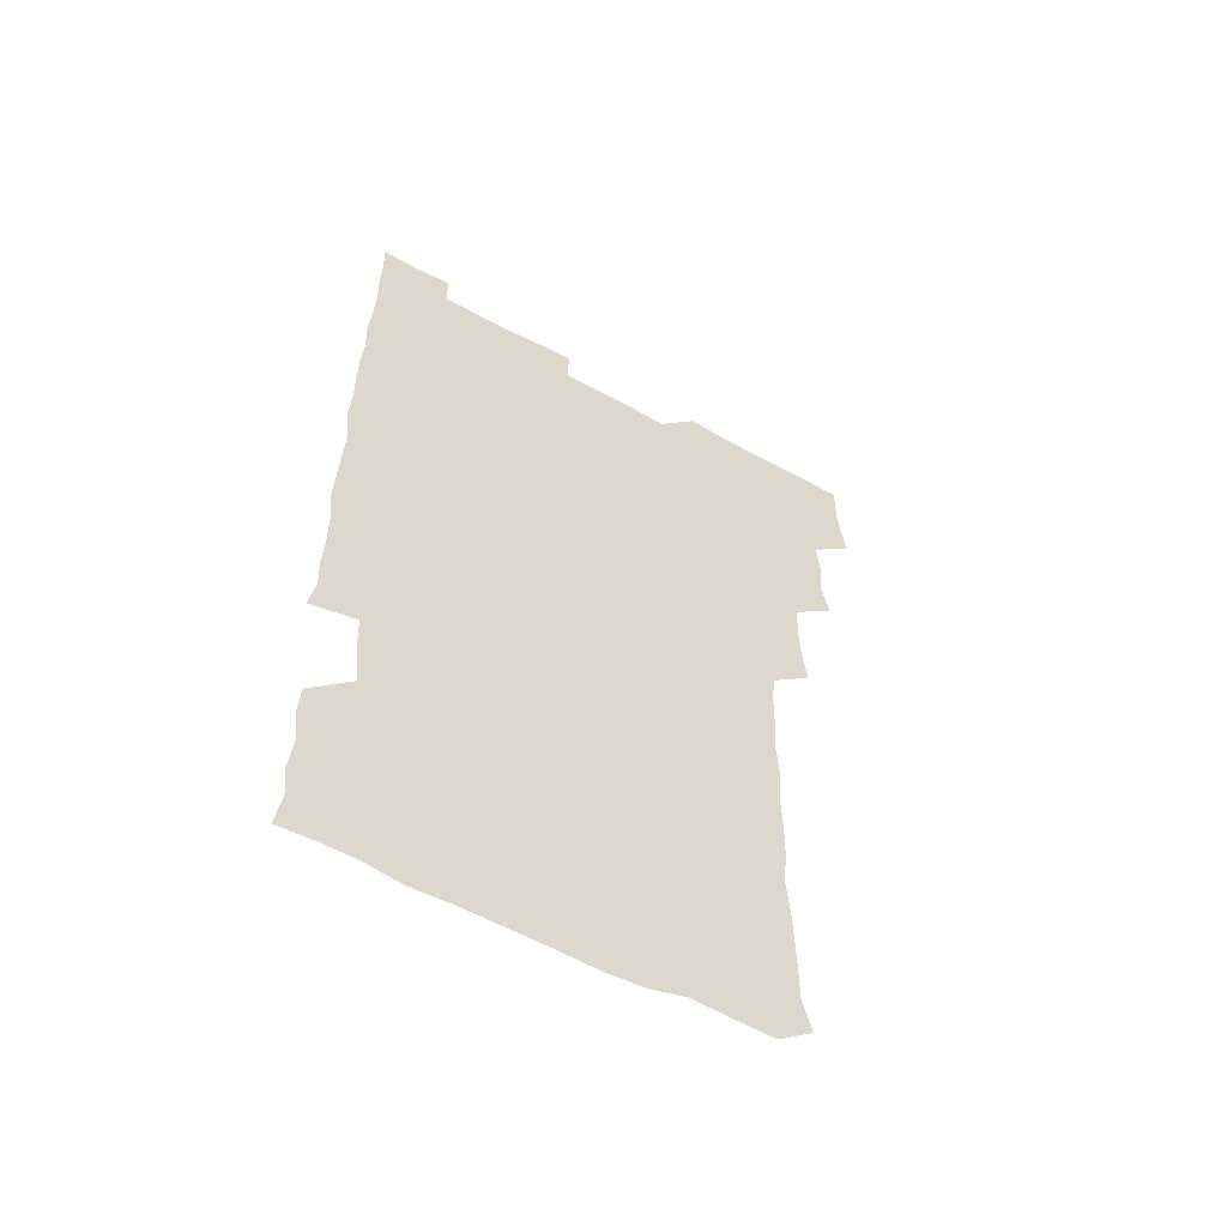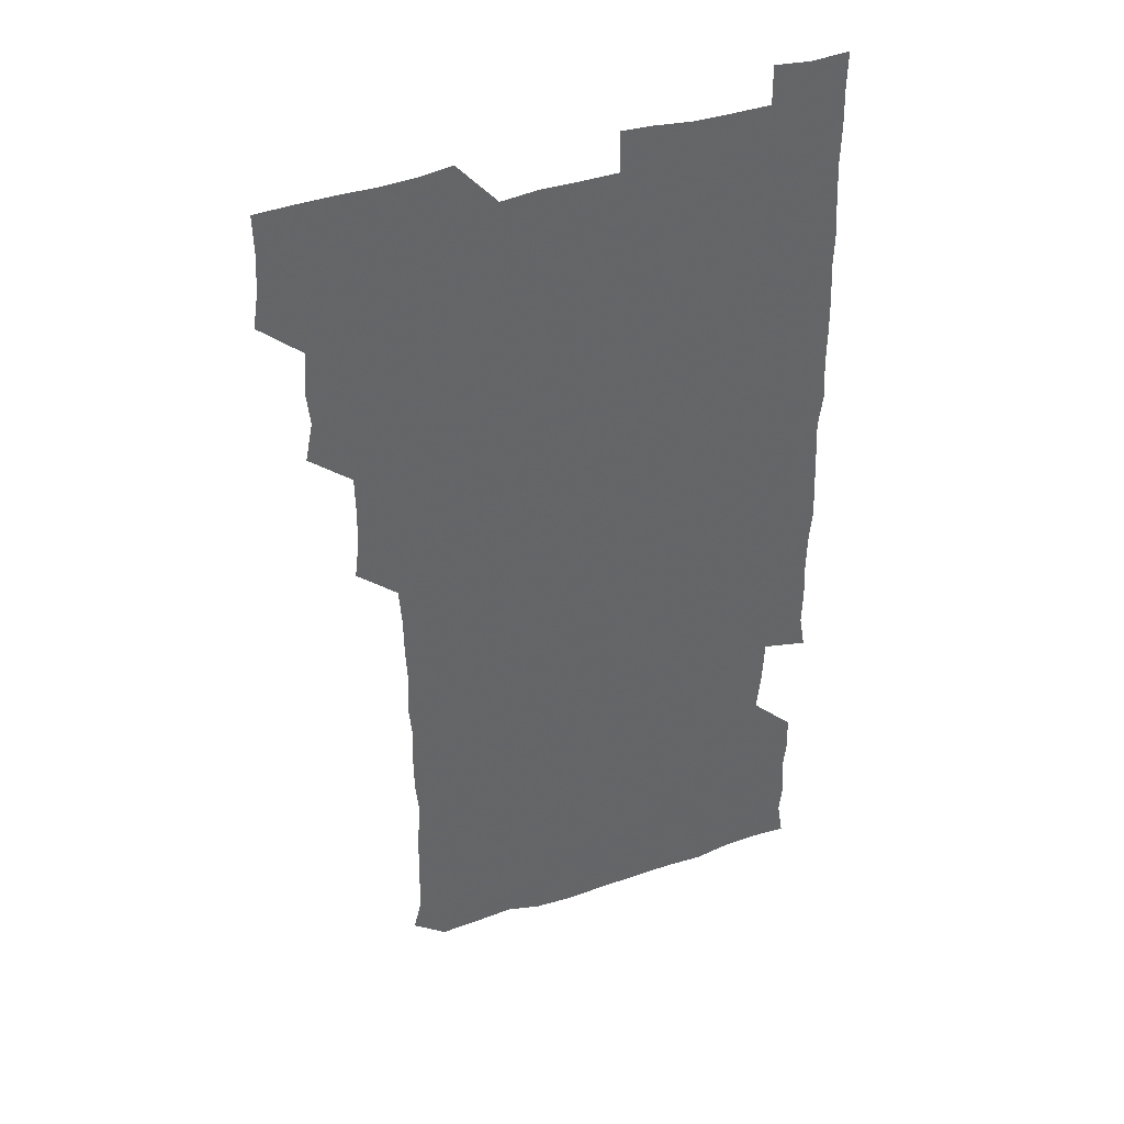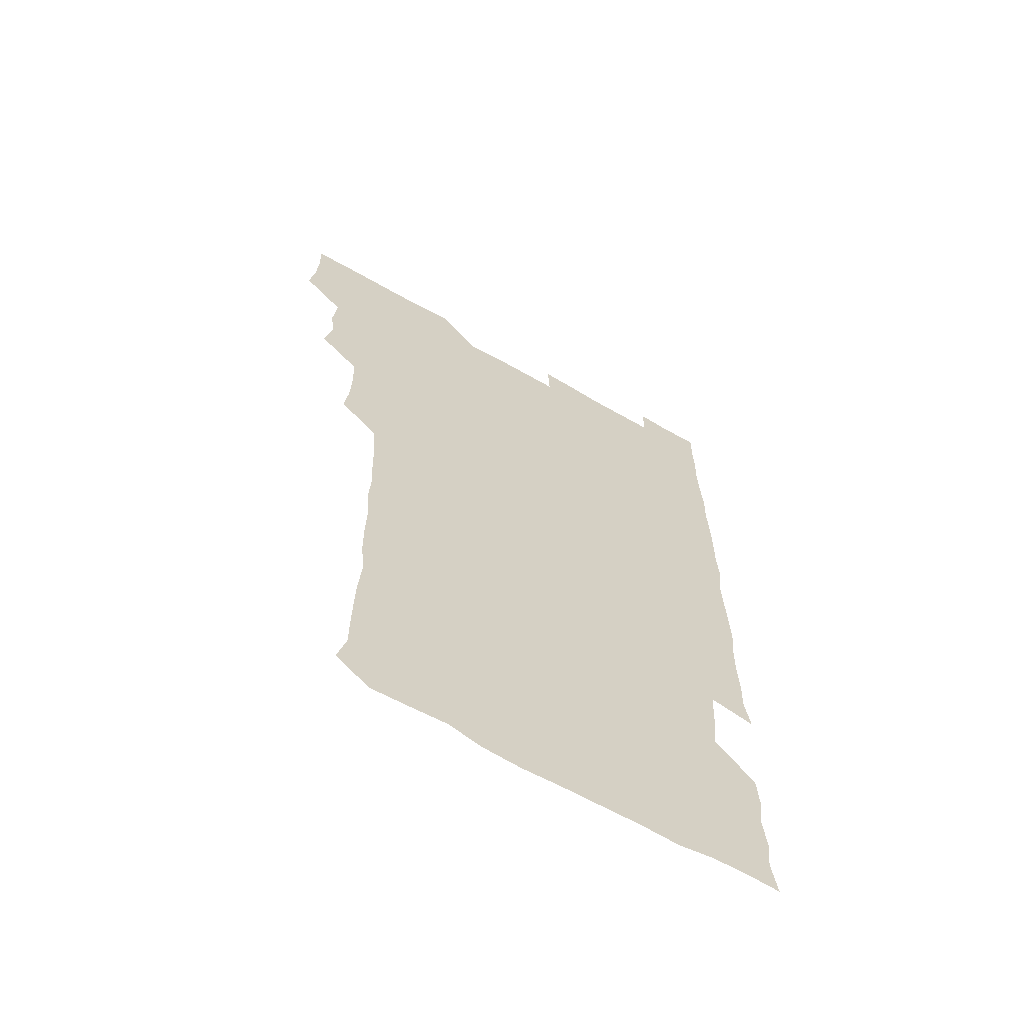
<metadata>
{"format":"obj","ext":"obj","renderer":"f3d","projection":"perspective","resolution":1024,"background":"white","views":[{"elev":-58.0,"azim":150.6,"up":"+Y"},{"elev":40.2,"azim":-22.6,"up":"+Y"},{"elev":-64.3,"azim":-30.0,"up":"+Y"}]}
</metadata>
<code>
v 478.1 525.6 0
v 480.4 540.4 0
v 481.2 555.4 0
v 480.9 570.7 0
v 492.3 463.7 0
v 495.5 479.4 0
v 494 494.2 0
v 495.6 510.5 0
v 495.8 525.7 0
v 497.3 540.5 0
v 496.7 555.4 0
v 495.8 571.2 0
v 507.7 402.9 0
v 509.4 417.7 0
v 509.9 432.9 0
v 509.6 449.4 0
v 510.7 465.5 0
v 511.2 480.7 0
v 511.3 495.9 0
v 510.4 510.5 0
v 512.8 526 0
v 512.1 540.5 0
v 511.7 555.3 0
v 510.8 571.4 0
v 522.4 191.4 0
v 525.8 205.2 0
v 525.9 218.6 0
v 526.1 233 0
v 526.4 246.8 0
v 527.8 263.8 0
v 526.3 279.3 0
v 526.1 295 0
v 526.6 311.3 0
v 525.3 325.8 0
v 526.3 341.7 0
v 525.5 356.6 0
v 525.3 372.8 0
v 524.2 388.7 0
v 525.8 405.2 0
v 526.8 421 0
v 526.4 435.8 0
v 527.1 451.4 0
v 526.4 466.1 0
v 527.3 481.4 0
v 527.6 496.3 0
v 526.4 511.1 0
v 527 525.7 0
v 526.8 540.5 0
v 526.4 555.4 0
v 526 571.2 0
v 536.1 180.8 0
v 541.7 196.7 0
v 541.1 209.4 0
v 541.6 223.8 0
v 544.3 240.5 0
v 542.9 255.1 0
v 543.3 270.3 0
v 541.8 284.3 0
v 541.9 299.5 0
v 542.6 315.5 0
v 542.5 330.8 0
v 542.6 345.8 0
v 541.4 360.1 0
v 542.7 376.4 0
v 541.2 390.8 0
v 541.4 406.1 0
v 541.9 421.5 0
v 541.3 436.2 0
v 541.4 451.2 0
v 542.1 466.6 0
v 541.5 481.1 0
v 542.2 496.3 0
v 543 511 0
v 542.4 525.3 0
v 541.5 540.6 0
v 540.8 556.4 0
v 540.6 571.8 0
v 550.6 181.3 0
v 554.7 195.9 0
v 556.7 211.5 0
v 558.5 227.9 0
v 558.1 242.4 0
v 558.8 258.3 0
v 558.4 272.6 0
v 557.8 287.1 0
v 556.8 301.1 0
v 557.1 316.3 0
v 557.4 331.9 0
v 556.6 346.1 0
v 557.4 362.1 0
v 557.2 376.9 0
v 556.2 391.1 0
v 556.3 406.3 0
v 556.7 421.5 0
v 557 436.8 0
v 557.1 451.8 0
v 556.9 466.5 0
v 557 481.5 0
v 557 496.3 0
v 557.2 510.9 0
v 556.8 525.4 0
v 556.4 540.3 0
v 555.9 554.9 0
v 553.8 573.4 0
v 567.8 182.3 0
v 570.5 196.8 0
v 573 214.3 0
v 573.2 229.2 0
v 572.7 243.1 0
v 572.6 257.9 0
v 572.2 272.2 0
v 572.2 287.3 0
v 571.1 301 0
v 572.5 318.1 0
v 572 332.2 0
v 571.1 346 0
v 572.2 362.7 0
v 571 376.3 0
v 572.4 392.8 0
v 572.2 407.3 0
v 571.7 421.6 0
v 571.8 436.8 0
v 571.9 451.8 0
v 570.9 466.1 0
v 571.6 481.4 0
v 571.9 496.3 0
v 571.6 510.9 0
v 571.2 525.8 0
v 571.5 539.9 0
v 570.1 555.2 0
v 581.9 178.2 0
v 585.8 198.1 0
v 587.6 213.6 0
v 587 227.9 0
v 586.8 242.6 0
v 586.7 257.3 0
v 587 272.9 0
v 586.5 286.8 0
v 586.2 301.5 0
v 586.6 317.2 0
v 586.4 331.9 0
v 586.6 347.3 0
v 586.6 362.5 0
v 586.7 377.4 0
v 586.6 392.2 0
v 586.1 406.2 0
v 586.7 422.1 0
v 586 436.2 0
v 586.5 451.7 0
v 586.2 466.4 0
v 586.2 481.2 0
v 586.5 496.1 0
v 586.6 510.8 0
v 586.4 525.7 0
v 586.1 540.5 0
v 585.3 556.6 0
v 597.9 177 0
v 600 195.7 0
v 601.9 215.2 0
v 601.9 229.1 0
v 601.8 243.5 0
v 601.5 257.5 0
v 601.5 272.1 0
v 601.5 287.8 0
v 601.7 303.2 0
v 601.3 317.2 0
v 601.6 332.8 0
v 601.5 347.7 0
v 601.4 362.6 0
v 601.3 377.3 0
v 601.3 392.2 0
v 601.3 407.2 0
v 601.4 422.2 0
v 601.6 437.4 0
v 601.4 451.8 0
v 601.5 466.8 0
v 601.4 481.4 0
v 601.1 496.1 0
v 601.4 510.9 0
v 601.3 525.7 0
v 601.1 541 0
v 601 556.4 0
v 614.2 177.8 0
v 615.7 196 0
v 616 214.2 0
v 616.1 228.4 0
v 616.1 243.3 0
v 615.9 256.1 0
v 616.3 273.4 0
v 616.1 287.1 0
v 616 302.3 0
v 616 317.5 0
v 616.3 333.5 0
v 616.2 347.6 0
v 616.1 362.2 0
v 616 376.6 0
v 616 391.9 0
v 616 406.2 0
v 616.1 421.9 0
v 616.1 437 0
v 616.1 451.6 0
v 616.1 466.6 0
v 616 481.4 0
v 616.3 496.2 0
v 616.2 511 0
v 616.3 525.6 0
v 616.4 540.3 0
v 616.6 556.5 0
v 615.9 573.3 0
v 630.8 177.9 0
v 631.1 197.2 0
v 630.7 213.7 0
v 630.6 228.6 0
v 630.6 242.7 0
v 630.8 258.4 0
v 630.8 273.2 0
v 630.9 287.5 0
v 630.8 301.9 0
v 630.9 316.1 0
v 630.7 332.7 0
v 630.7 347.8 0
v 630.7 362.3 0
v 630.7 377.8 0
v 630.8 392 0
v 630.8 407 0
v 630.8 421.7 0
v 630.7 437.1 0
v 630.8 451.5 0
v 630.7 466.9 0
v 630.8 481.3 0
v 630.8 496.2 0
v 631 511 0
v 631.1 525.7 0
v 631.1 540.7 0
v 631.2 555.5 0
v 629.2 572.6 0
v 647.5 178.1 0
v 645.9 197.6 0
v 645.4 213.6 0
v 645.3 227.8 0
v 645.1 243.2 0
v 645.5 257.4 0
v 645.2 273.1 0
v 645.2 288.2 0
v 645.5 301.8 0
v 645.3 318.9 0
v 645.2 333.1 0
v 645.2 347.7 0
v 645.4 362.3 0
v 645.3 377.3 0
v 645.3 392.2 0
v 645.2 407.4 0
v 645.7 421.3 0
v 645.2 437.1 0
v 645.5 451.6 0
v 645.2 466.9 0
v 645.3 481.6 0
v 645.8 496.2 0
v 645.8 511 0
v 646 525.7 0
v 646.3 540.1 0
v 646 555.4 0
v 644.9 571 0
v 663.6 177.2 0
v 660.7 196.9 0
v 659.8 213.5 0
v 659.8 227.9 0
v 660.6 241.1 0
v 659.6 257.8 0
v 659.8 272.4 0
v 660 287.5 0
v 659.9 303 0
v 660 317.7 0
v 659.9 332.6 0
v 660.1 347.2 0
v 659.8 362.5 0
v 659.7 377.5 0
v 659.8 392.3 0
v 659.8 407.2 0
v 659.9 421.9 0
v 661.3 435.9 0
v 660.2 451.8 0
v 660.8 466.2 0
v 660.3 481.4 0
v 660.2 496.4 0
v 659.8 511 0
v 661 525.7 0
v 660.8 540.5 0
v 660.9 555.3 0
v 660.4 570.9 0
v 678.6 179.7 0
v 676.7 194.9 0
v 674.6 212.3 0
v 674.7 226.8 0
v 674.3 242.3 0
v 674.3 256.4 0
v 674.2 271 0
v 674.6 286.7 0
v 675.3 302 0
v 674.4 317.4 0
v 675.7 330.9 0
v 674.6 347 0
v 674.7 361.8 0
v 674.7 376.8 0
v 675.4 391.3 0
v 674.7 406.8 0
v 674.4 422 0
v 675.1 436.6 0
v 674.5 451.9 0
v 675 466.5 0
v 674.6 481.6 0
v 674.6 496.3 0
v 676.6 511.1 0
v 676 525.9 0
v 675.6 540.8 0
v 675.7 555.5 0
v 675.8 571 0
v 675.7 586.8 0
v 693.3 179.8 0
v 690.2 196.5 0
v 689.5 211.3 0
v 690 225.1 0
v 689 240.9 0
v 687.8 255.3 0
v 688.3 267.1 0
v 690 283.3 0
v 690.8 301.8 0
v 689.4 316.4 0
v 689.2 331.3 0
v 689.1 346.2 0
v 689.4 361.1 0
v 689.4 376.1 0
v 690.3 390.5 0
v 689.8 405.8 0
v 689.7 421 0
v 690.3 436 0
v 689.7 451.2 0
v 689.4 466.2 0
v 690.6 480.7 0
v 689.9 495.9 0
v 691.2 510.7 0
v 690.4 526.2 0
v 690.5 540.9 0
v 690.3 555.5 0
v 690.7 570.4 0
v 690.9 585.4 0
v 707.1 178.9 0
v 704.7 193.9 0
v 706.1 207.1 0
v 704.7 222.5 0
v 706.3 236.2 0
v 705.5 250 0
v 709.8 297.4 0
v 707.3 311.8 0
v 707.8 326.2 0
v 707.2 341.6 0
v 707.4 357 0
v 708.8 372 0
v 708.1 386.9 0
v 707.5 402.3 0
v 706.9 418.2 0
v 708.7 433 0
v 707.8 448.5 0
v 708 463.8 0
v 707.8 479 0
v 707 494.5 0
v 707.4 509.4 0
v 706.4 525 0
v 705.9 540.6 0
v 706.3 555.9 0
v 705.9 570.8 0
v 706.2 586.2 0
f 8 9 1
f 1 9 2
f 9 10 2
f 2 10 3
f 10 11 3
f 3 11 4
f 11 12 4
f 16 17 5
f 5 17 6
f 17 18 6
f 6 18 7
f 18 19 7
f 7 19 8
f 19 20 8
f 8 20 9
f 20 21 9
f 9 21 10
f 21 22 10
f 10 22 11
f 22 23 11
f 11 23 12
f 23 24 12
f 38 39 13
f 13 39 14
f 39 40 14
f 14 40 15
f 40 41 15
f 15 41 16
f 41 42 16
f 16 42 17
f 42 43 17
f 17 43 18
f 43 44 18
f 18 44 19
f 44 45 19
f 19 45 20
f 45 46 20
f 20 46 21
f 46 47 21
f 21 47 22
f 47 48 22
f 22 48 23
f 48 49 23
f 23 49 24
f 49 50 24
f 51 52 25
f 25 52 26
f 52 53 26
f 26 53 27
f 53 54 27
f 27 54 28
f 54 55 28
f 28 55 29
f 55 56 29
f 29 56 30
f 56 57 30
f 30 57 31
f 57 58 31
f 31 58 32
f 58 59 32
f 32 59 33
f 59 60 33
f 33 60 34
f 60 61 34
f 34 61 35
f 61 62 35
f 35 62 36
f 62 63 36
f 36 63 37
f 63 64 37
f 37 64 38
f 64 65 38
f 38 65 39
f 65 66 39
f 39 66 40
f 66 67 40
f 40 67 41
f 67 68 41
f 41 68 42
f 68 69 42
f 42 69 43
f 69 70 43
f 43 70 44
f 70 71 44
f 44 71 45
f 71 72 45
f 45 72 46
f 72 73 46
f 46 73 47
f 73 74 47
f 47 74 48
f 74 75 48
f 48 75 49
f 75 76 49
f 49 76 50
f 76 77 50
f 51 78 52
f 78 79 52
f 52 79 53
f 79 80 53
f 53 80 54
f 80 81 54
f 54 81 55
f 81 82 55
f 55 82 56
f 82 83 56
f 56 83 57
f 83 84 57
f 57 84 58
f 84 85 58
f 58 85 59
f 85 86 59
f 59 86 60
f 86 87 60
f 60 87 61
f 87 88 61
f 61 88 62
f 88 89 62
f 62 89 63
f 89 90 63
f 63 90 64
f 90 91 64
f 64 91 65
f 91 92 65
f 65 92 66
f 92 93 66
f 66 93 67
f 93 94 67
f 67 94 68
f 94 95 68
f 68 95 69
f 95 96 69
f 69 96 70
f 96 97 70
f 70 97 71
f 97 98 71
f 71 98 72
f 98 99 72
f 72 99 73
f 99 100 73
f 73 100 74
f 100 101 74
f 74 101 75
f 101 102 75
f 75 102 76
f 102 103 76
f 76 103 77
f 103 104 77
f 78 105 79
f 105 106 79
f 79 106 80
f 106 107 80
f 80 107 81
f 107 108 81
f 81 108 82
f 108 109 82
f 82 109 83
f 109 110 83
f 83 110 84
f 110 111 84
f 84 111 85
f 111 112 85
f 85 112 86
f 112 113 86
f 86 113 87
f 113 114 87
f 87 114 88
f 114 115 88
f 88 115 89
f 115 116 89
f 89 116 90
f 116 117 90
f 90 117 91
f 117 118 91
f 91 118 92
f 118 119 92
f 92 119 93
f 119 120 93
f 93 120 94
f 120 121 94
f 94 121 95
f 121 122 95
f 95 122 96
f 122 123 96
f 96 123 97
f 123 124 97
f 97 124 98
f 124 125 98
f 98 125 99
f 125 126 99
f 99 126 100
f 126 127 100
f 100 127 101
f 127 128 101
f 101 128 102
f 128 129 102
f 102 129 103
f 129 130 103
f 103 130 104
f 105 131 106
f 131 132 106
f 106 132 107
f 132 133 107
f 107 133 108
f 133 134 108
f 108 134 109
f 134 135 109
f 109 135 110
f 135 136 110
f 110 136 111
f 136 137 111
f 111 137 112
f 137 138 112
f 112 138 113
f 138 139 113
f 113 139 114
f 139 140 114
f 114 140 115
f 140 141 115
f 115 141 116
f 141 142 116
f 116 142 117
f 142 143 117
f 117 143 118
f 143 144 118
f 118 144 119
f 144 145 119
f 119 145 120
f 145 146 120
f 120 146 121
f 146 147 121
f 121 147 122
f 147 148 122
f 122 148 123
f 148 149 123
f 123 149 124
f 149 150 124
f 124 150 125
f 150 151 125
f 125 151 126
f 151 152 126
f 126 152 127
f 152 153 127
f 127 153 128
f 153 154 128
f 128 154 129
f 154 155 129
f 129 155 130
f 155 156 130
f 131 157 132
f 157 158 132
f 132 158 133
f 158 159 133
f 133 159 134
f 159 160 134
f 134 160 135
f 160 161 135
f 135 161 136
f 161 162 136
f 136 162 137
f 162 163 137
f 137 163 138
f 163 164 138
f 138 164 139
f 164 165 139
f 139 165 140
f 165 166 140
f 140 166 141
f 166 167 141
f 141 167 142
f 167 168 142
f 142 168 143
f 168 169 143
f 143 169 144
f 169 170 144
f 144 170 145
f 170 171 145
f 145 171 146
f 171 172 146
f 146 172 147
f 172 173 147
f 147 173 148
f 173 174 148
f 148 174 149
f 174 175 149
f 149 175 150
f 175 176 150
f 150 176 151
f 176 177 151
f 151 177 152
f 177 178 152
f 152 178 153
f 178 179 153
f 153 179 154
f 179 180 154
f 154 180 155
f 180 181 155
f 155 181 156
f 181 182 156
f 157 183 158
f 183 184 158
f 158 184 159
f 184 185 159
f 159 185 160
f 185 186 160
f 160 186 161
f 186 187 161
f 161 187 162
f 187 188 162
f 162 188 163
f 188 189 163
f 163 189 164
f 189 190 164
f 164 190 165
f 190 191 165
f 165 191 166
f 191 192 166
f 166 192 167
f 192 193 167
f 167 193 168
f 193 194 168
f 168 194 169
f 194 195 169
f 169 195 170
f 195 196 170
f 170 196 171
f 196 197 171
f 171 197 172
f 197 198 172
f 172 198 173
f 198 199 173
f 173 199 174
f 199 200 174
f 174 200 175
f 200 201 175
f 175 201 176
f 201 202 176
f 176 202 177
f 202 203 177
f 177 203 178
f 203 204 178
f 178 204 179
f 204 205 179
f 179 205 180
f 205 206 180
f 180 206 181
f 206 207 181
f 181 207 182
f 207 208 182
f 183 210 184
f 210 211 184
f 184 211 185
f 211 212 185
f 185 212 186
f 212 213 186
f 186 213 187
f 213 214 187
f 187 214 188
f 214 215 188
f 188 215 189
f 215 216 189
f 189 216 190
f 216 217 190
f 190 217 191
f 217 218 191
f 191 218 192
f 218 219 192
f 192 219 193
f 219 220 193
f 193 220 194
f 220 221 194
f 194 221 195
f 221 222 195
f 195 222 196
f 222 223 196
f 196 223 197
f 223 224 197
f 197 224 198
f 224 225 198
f 198 225 199
f 225 226 199
f 199 226 200
f 226 227 200
f 200 227 201
f 227 228 201
f 201 228 202
f 228 229 202
f 202 229 203
f 229 230 203
f 203 230 204
f 230 231 204
f 204 231 205
f 231 232 205
f 205 232 206
f 232 233 206
f 206 233 207
f 233 234 207
f 207 234 208
f 234 235 208
f 208 235 209
f 235 236 209
f 210 237 211
f 237 238 211
f 211 238 212
f 238 239 212
f 212 239 213
f 239 240 213
f 213 240 214
f 240 241 214
f 214 241 215
f 241 242 215
f 215 242 216
f 242 243 216
f 216 243 217
f 243 244 217
f 217 244 218
f 244 245 218
f 218 245 219
f 245 246 219
f 219 246 220
f 246 247 220
f 220 247 221
f 247 248 221
f 221 248 222
f 248 249 222
f 222 249 223
f 249 250 223
f 223 250 224
f 250 251 224
f 224 251 225
f 251 252 225
f 225 252 226
f 252 253 226
f 226 253 227
f 253 254 227
f 227 254 228
f 254 255 228
f 228 255 229
f 255 256 229
f 229 256 230
f 256 257 230
f 230 257 231
f 257 258 231
f 231 258 232
f 258 259 232
f 232 259 233
f 259 260 233
f 233 260 234
f 260 261 234
f 234 261 235
f 261 262 235
f 235 262 236
f 262 263 236
f 237 264 238
f 264 265 238
f 238 265 239
f 265 266 239
f 239 266 240
f 266 267 240
f 240 267 241
f 267 268 241
f 241 268 242
f 268 269 242
f 242 269 243
f 269 270 243
f 243 270 244
f 270 271 244
f 244 271 245
f 271 272 245
f 245 272 246
f 272 273 246
f 246 273 247
f 273 274 247
f 247 274 248
f 274 275 248
f 248 275 249
f 275 276 249
f 249 276 250
f 276 277 250
f 250 277 251
f 277 278 251
f 251 278 252
f 278 279 252
f 252 279 253
f 279 280 253
f 253 280 254
f 280 281 254
f 254 281 255
f 281 282 255
f 255 282 256
f 282 283 256
f 256 283 257
f 283 284 257
f 257 284 258
f 284 285 258
f 258 285 259
f 285 286 259
f 259 286 260
f 286 287 260
f 260 287 261
f 287 288 261
f 261 288 262
f 288 289 262
f 262 289 263
f 289 290 263
f 264 291 265
f 291 292 265
f 265 292 266
f 292 293 266
f 266 293 267
f 293 294 267
f 267 294 268
f 294 295 268
f 268 295 269
f 295 296 269
f 269 296 270
f 296 297 270
f 270 297 271
f 297 298 271
f 271 298 272
f 298 299 272
f 272 299 273
f 299 300 273
f 273 300 274
f 300 301 274
f 274 301 275
f 301 302 275
f 275 302 276
f 302 303 276
f 276 303 277
f 303 304 277
f 277 304 278
f 304 305 278
f 278 305 279
f 305 306 279
f 279 306 280
f 306 307 280
f 280 307 281
f 307 308 281
f 281 308 282
f 308 309 282
f 282 309 283
f 309 310 283
f 283 310 284
f 310 311 284
f 284 311 285
f 311 312 285
f 285 312 286
f 312 313 286
f 286 313 287
f 313 314 287
f 287 314 288
f 314 315 288
f 288 315 289
f 315 316 289
f 289 316 290
f 316 317 290
f 291 319 292
f 319 320 292
f 292 320 293
f 320 321 293
f 293 321 294
f 321 322 294
f 294 322 295
f 322 323 295
f 295 323 296
f 323 324 296
f 296 324 297
f 324 325 297
f 297 325 298
f 325 326 298
f 298 326 299
f 326 327 299
f 299 327 300
f 327 328 300
f 300 328 301
f 328 329 301
f 301 329 302
f 329 330 302
f 302 330 303
f 330 331 303
f 303 331 304
f 331 332 304
f 304 332 305
f 332 333 305
f 305 333 306
f 333 334 306
f 306 334 307
f 334 335 307
f 307 335 308
f 335 336 308
f 308 336 309
f 336 337 309
f 309 337 310
f 337 338 310
f 310 338 311
f 338 339 311
f 311 339 312
f 339 340 312
f 312 340 313
f 340 341 313
f 313 341 314
f 341 342 314
f 314 342 315
f 342 343 315
f 315 343 316
f 343 344 316
f 316 344 317
f 344 345 317
f 317 345 318
f 345 346 318
f 319 347 320
f 347 348 320
f 320 348 321
f 348 349 321
f 321 349 322
f 349 350 322
f 322 350 323
f 350 351 323
f 323 351 324
f 351 352 324
f 324 352 325
f 327 353 328
f 353 354 328
f 328 354 329
f 354 355 329
f 329 355 330
f 355 356 330
f 330 356 331
f 356 357 331
f 331 357 332
f 357 358 332
f 332 358 333
f 358 359 333
f 333 359 334
f 359 360 334
f 334 360 335
f 360 361 335
f 335 361 336
f 361 362 336
f 336 362 337
f 362 363 337
f 337 363 338
f 363 364 338
f 338 364 339
f 364 365 339
f 339 365 340
f 365 366 340
f 340 366 341
f 366 367 341
f 341 367 342
f 367 368 342
f 342 368 343
f 368 369 343
f 343 369 344
f 369 370 344
f 344 370 345
f 370 371 345
f 345 371 346
f 371 372 346

</code>
